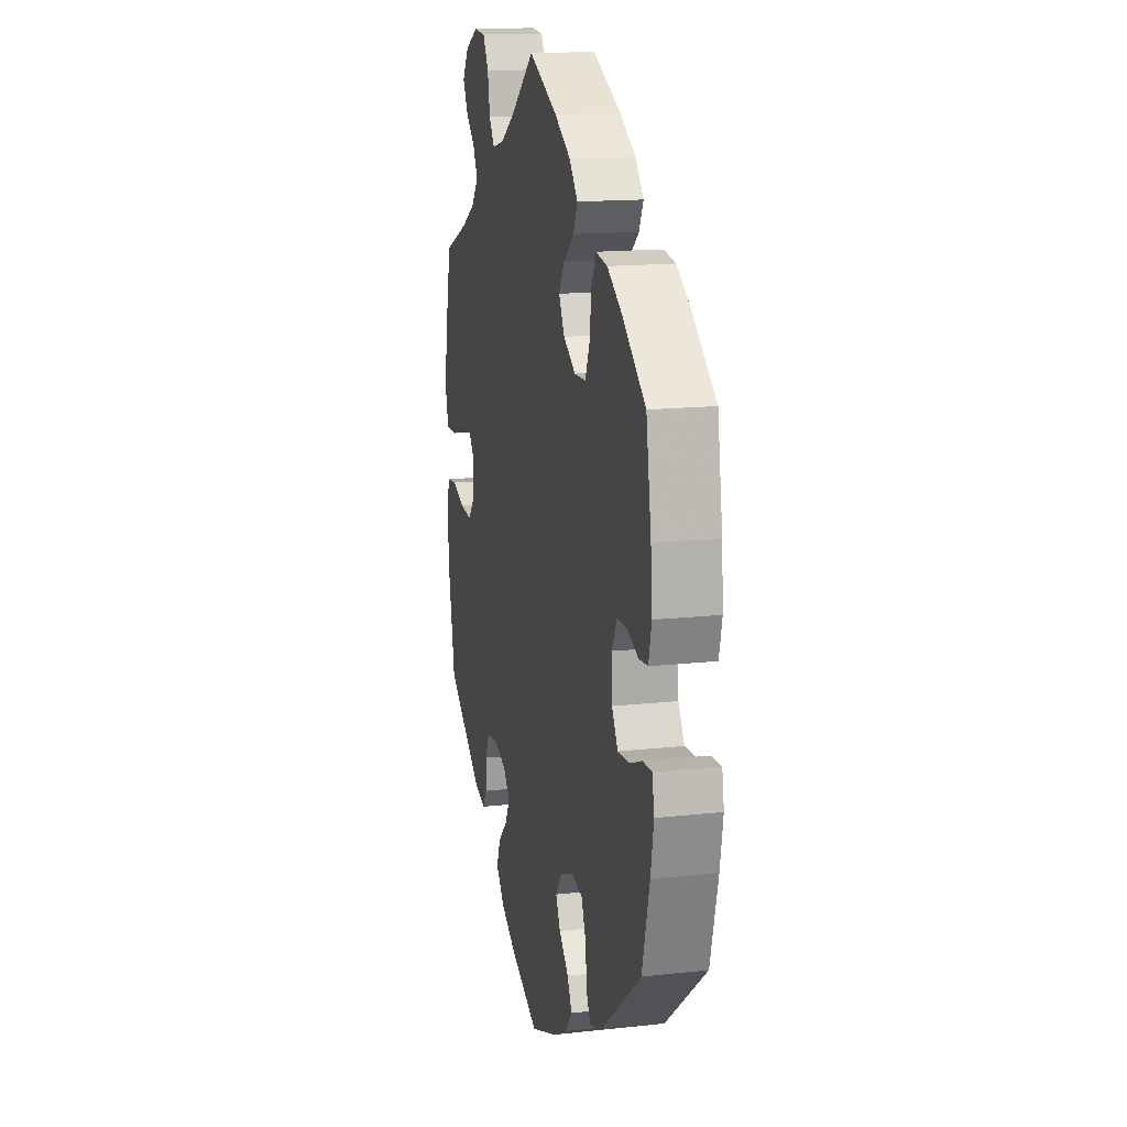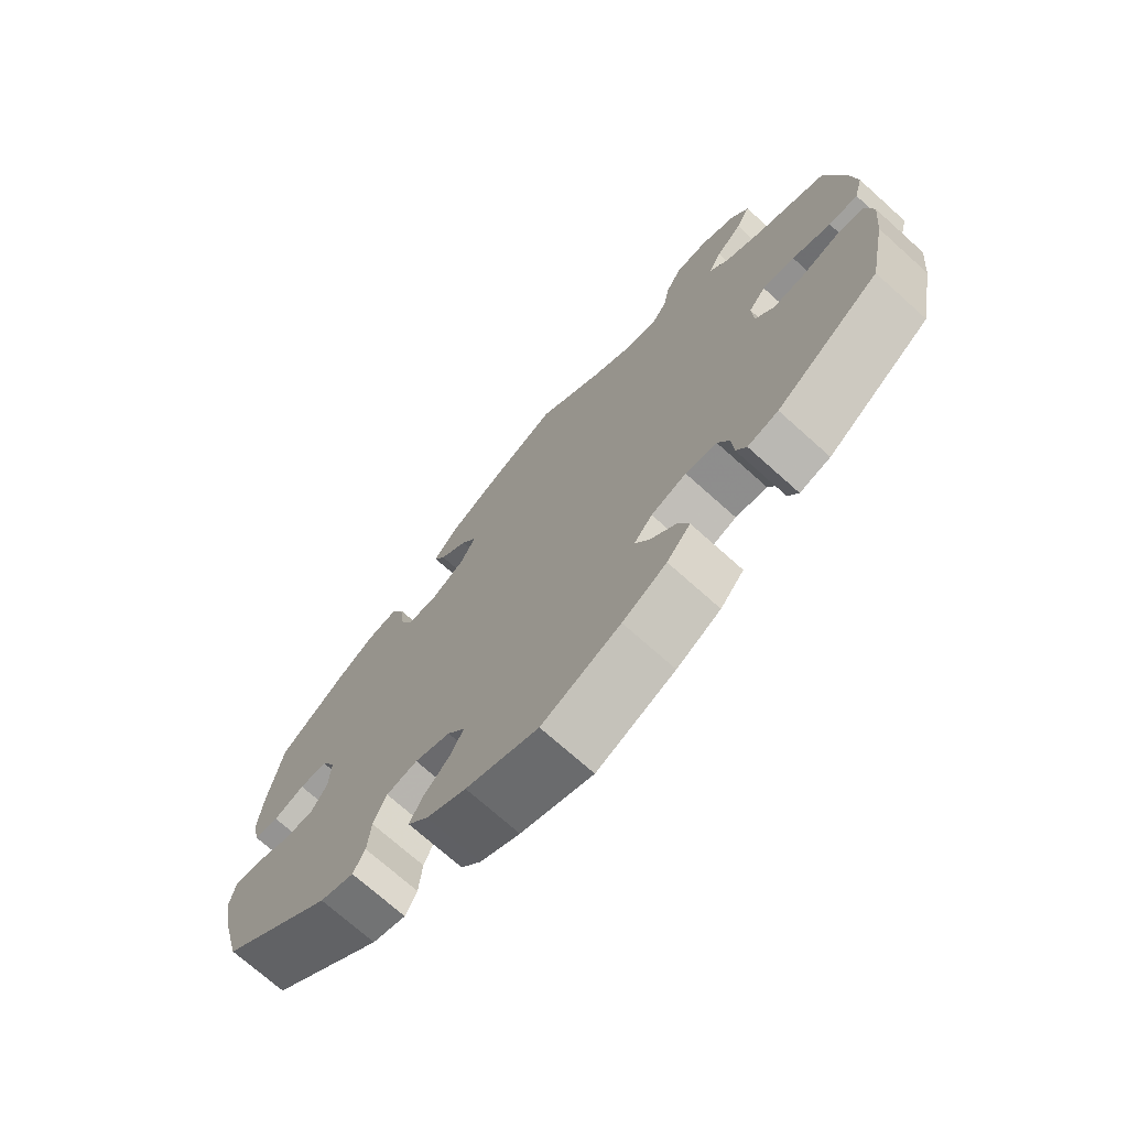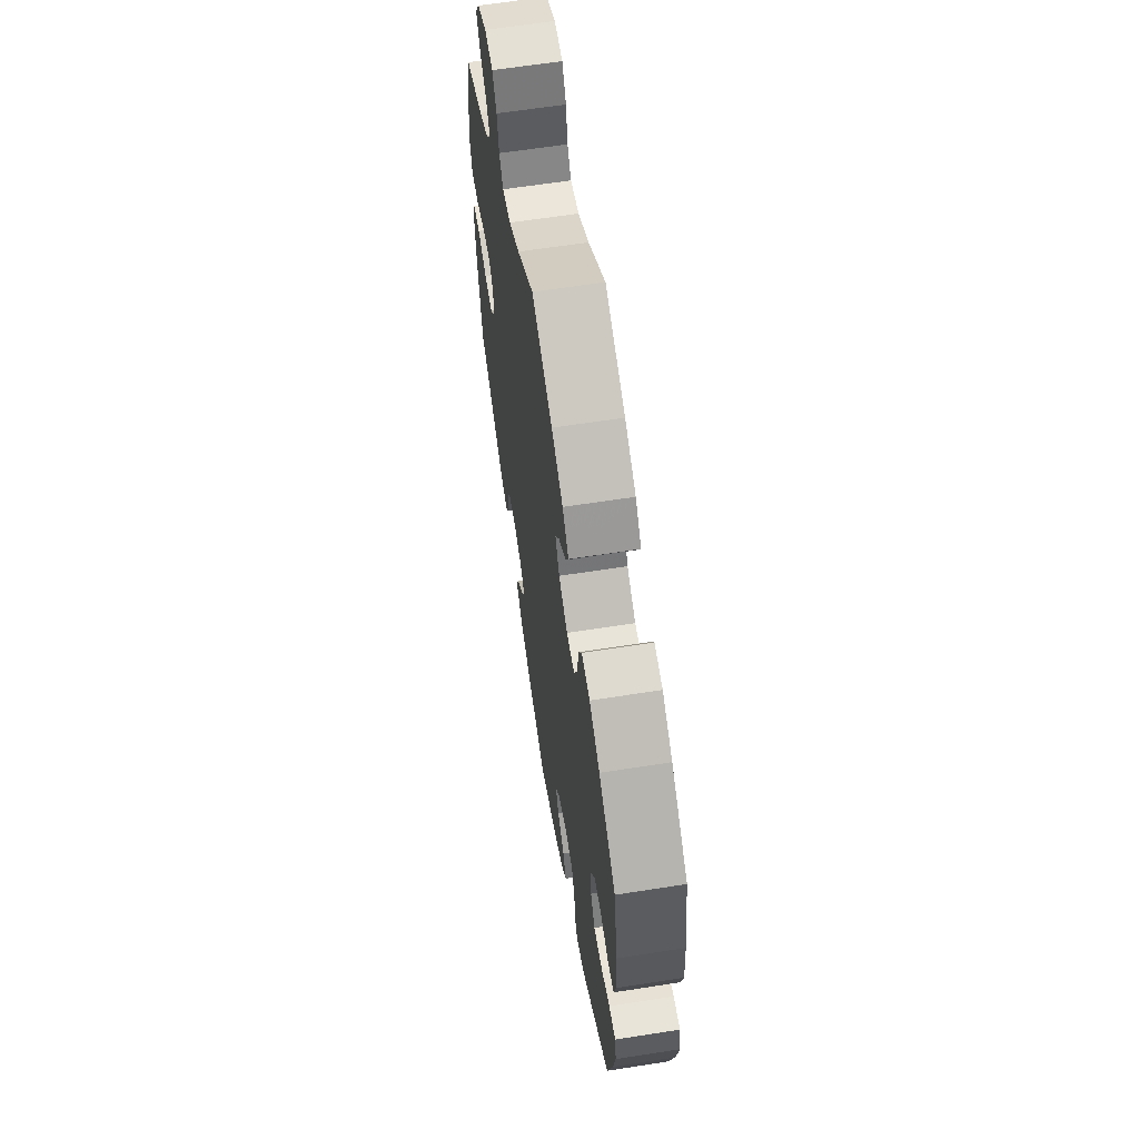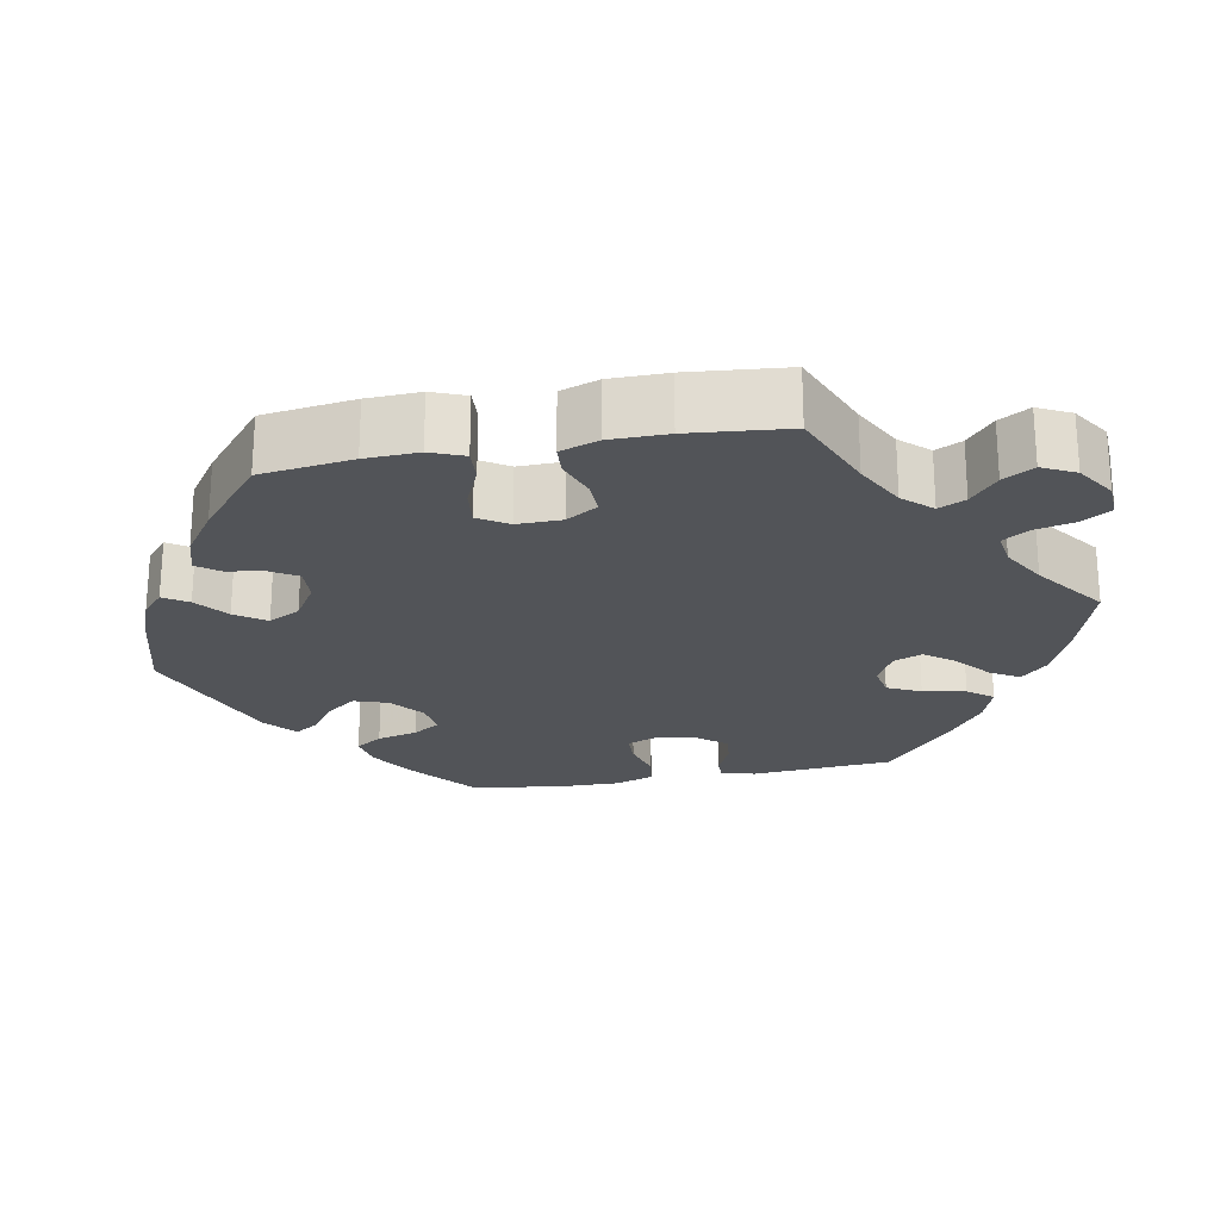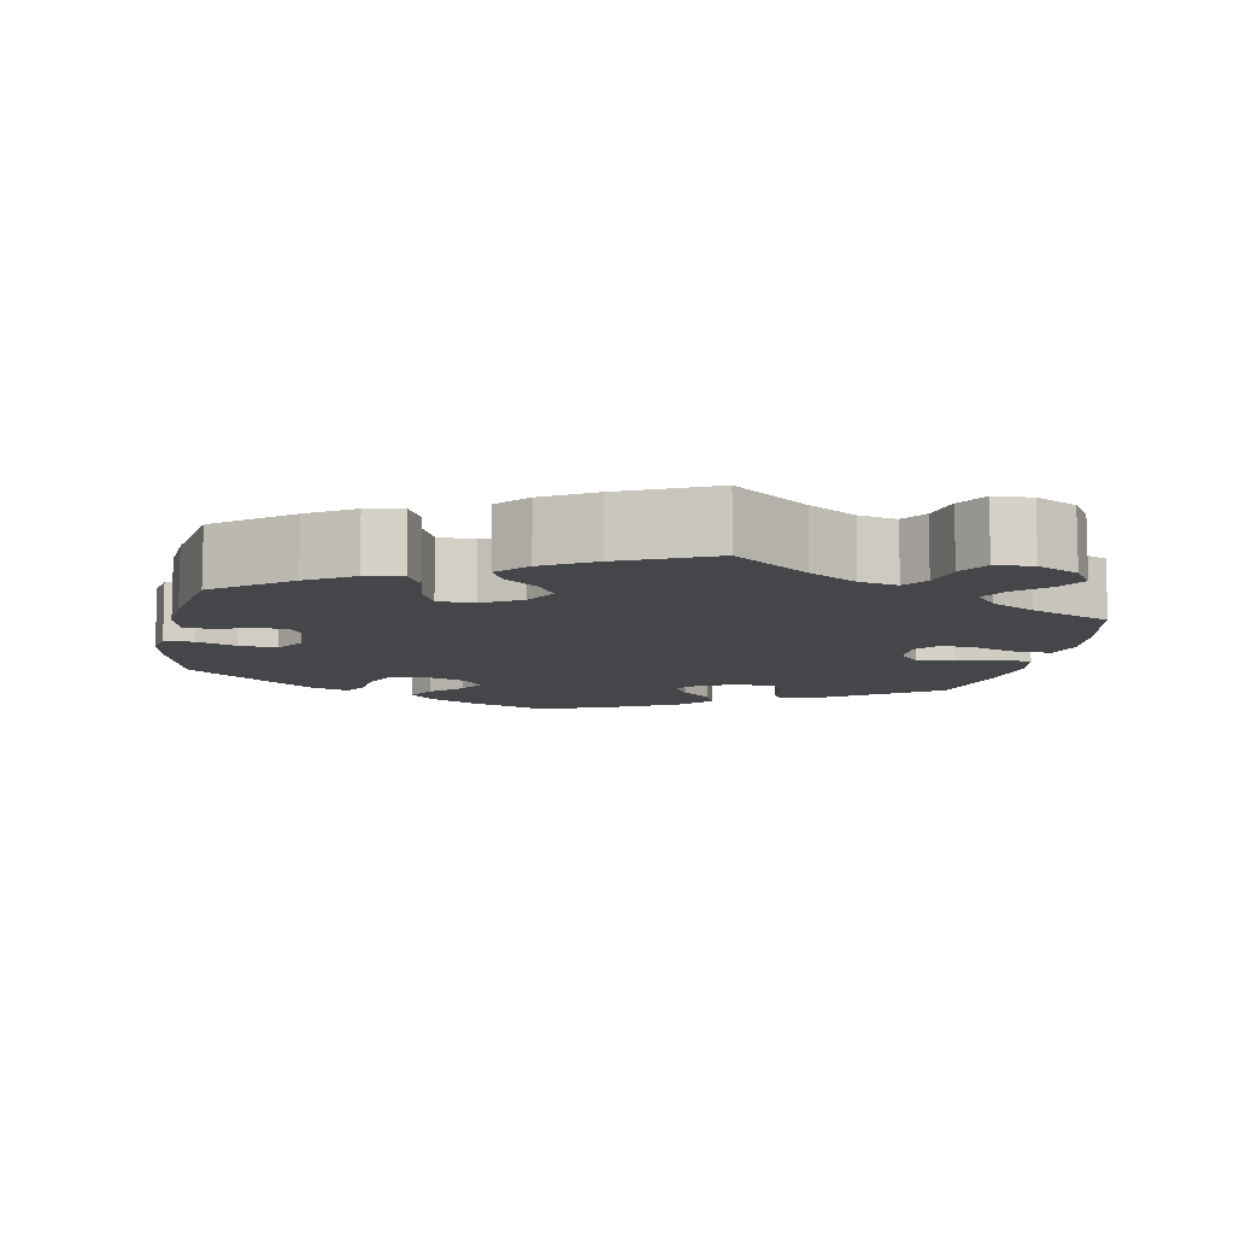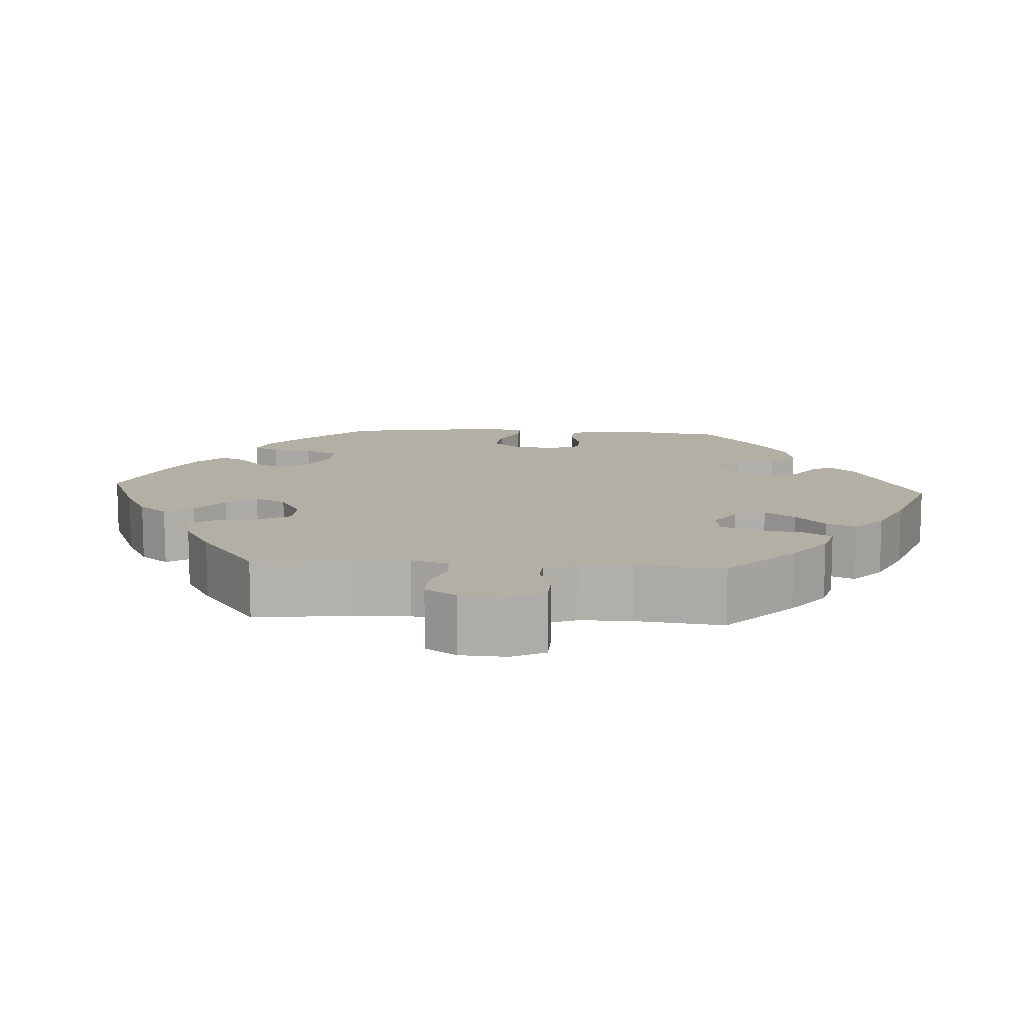
<metadata>
{"format":"obj","ext":"obj","renderer":"f3d","projection":"perspective","resolution":1024,"background":"white","views":[{"elev":15.6,"azim":-103.0,"up":"+Z"},{"elev":-72.1,"azim":48.1,"up":"+Z"},{"elev":62.8,"azim":-99.0,"up":"+Z"},{"elev":-23.3,"azim":-19.4,"up":"+Y"},{"elev":-9.6,"azim":-10.9,"up":"+Y"},{"elev":11.3,"azim":33.9,"up":"+Y"}]}
</metadata>
<code>
v -0.405 0.07 0.363
v -0.346 0.07 0.4
v -0.299 0.07 0.407
v -0.28 0.07 0.369
v -0.273 0.07 0.311
v -0.254 0.07 0.267
v -0.208 0.07 0.265
v -0.158 0.07 0.295
v -0.135 0.07 0.337
v -0.158 0.07 0.375
v -0.2 0.07 0.41
v -0.218 0.07 0.446
v -0.183 0.07 0.486
v -0.118 0.07 0.524
v 0 0.07 0.578
v 0.097 0.07 0.503
v 0.159 0.07 0.464
v 0.208 0.07 0.453
v 0.23 0.07 0.485
v 0.24 0.07 0.538
v 0.263 0.07 0.578
v 0.311 0.07 0.581
v 0.364 0.07 0.554
v 0.39 0.07 0.514
v 0.369 0.07 0.475
v 0.33 0.07 0.439
v 0.311 0.07 0.403
v 0.339 0.07 0.367
v 0.396 0.07 0.334
v 0.5 0.07 0.289
v 0.527 0.07 0.168
v 0.536 0.07 0.097
v 0.523 0.07 0.049
v 0.48 0.07 0.049
v 0.423 0.07 0.07
v 0.375 0.07 0.076
v 0.35 0.07 0.044
v 0.352 0.07 -0.007
v 0.38 0.07 -0.04
v 0.428 0.07 -0.036
v 0.482 0.07 -0.018
v 0.523 0.07 -0.023
v 0.534 0.07 -0.077
v 0.526 0.07 -0.157
v 0.5 0.07 -0.289
v 0.347 0.07 -0.394
v 0.302 0.07 -0.405
v 0.287 0.07 -0.378
v 0.284 0.07 -0.332
v 0.267 0.07 -0.295
v 0.221 0.07 -0.288
v 0.169 0.07 -0.306
v 0.142 0.07 -0.338
v 0.162 0.07 -0.374
v 0.201 0.07 -0.413
v 0.217 0.07 -0.453
v 0.182 0.07 -0.493
v 0.117 0.07 -0.529
v 0.001 0.07 -0.578
v -0.106 0.07 -0.536
v -0.165 0.07 -0.504
v -0.195 0.07 -0.468
v -0.176 0.07 -0.431
v -0.137 0.07 -0.393
v -0.118 0.07 -0.356
v -0.144 0.07 -0.32
v -0.197 0.07 -0.299
v -0.243 0.07 -0.308
v -0.262 0.07 -0.353
v -0.267 0.07 -0.408
v -0.284 0.07 -0.441
v -0.334 0.07 -0.424
v -0.5 0.07 -0.289
v -0.531 0.07 -0.172
v -0.543 0.07 -0.104
v -0.535 0.07 -0.06
v -0.497 0.07 -0.062
v -0.447 0.07 -0.082
v -0.399 0.07 -0.086
v -0.374 0.07 -0.046
v -0.372 0.07 0.012
v -0.393 0.07 0.053
v -0.434 0.07 0.054
v -0.48 0.07 0.037
v -0.516 0.07 0.041
v -0.528 0.07 0.091
v -0.522 0.07 0.165
v -0.501 0.07 0.289
v -0.405 0 0.363
v -0.346 0 0.4
v -0.299 0 0.407
v -0.28 0 0.369
v -0.273 0 0.311
v -0.254 0 0.267
v -0.208 0 0.265
v -0.158 0 0.295
v -0.135 0 0.337
v -0.158 0 0.375
v -0.2 0 0.41
v -0.218 0 0.446
v -0.183 0 0.486
v -0.118 0 0.524
v 0 0 0.578
v 0.097 0 0.503
v 0.159 0 0.464
v 0.208 0 0.453
v 0.23 0 0.485
v 0.24 0 0.538
v 0.263 0 0.578
v 0.311 0 0.581
v 0.364 0 0.554
v 0.39 0 0.514
v 0.369 0 0.475
v 0.33 0 0.439
v 0.311 0 0.403
v 0.339 0 0.367
v 0.396 0 0.334
v 0.5 0 0.289
v 0.527 0 0.168
v 0.536 0 0.097
v 0.523 0 0.049
v 0.48 0 0.049
v 0.423 0 0.07
v 0.375 0 0.076
v 0.35 0 0.044
v 0.352 0 -0.007
v 0.38 0 -0.04
v 0.428 0 -0.036
v 0.482 0 -0.018
v 0.523 0 -0.023
v 0.534 0 -0.077
v 0.526 0 -0.157
v 0.5 0 -0.289
v 0.347 0 -0.394
v 0.302 0 -0.405
v 0.287 0 -0.378
v 0.284 0 -0.332
v 0.267 0 -0.295
v 0.221 0 -0.288
v 0.169 0 -0.306
v 0.142 0 -0.338
v 0.162 0 -0.374
v 0.201 0 -0.413
v 0.217 0 -0.453
v 0.182 0 -0.493
v 0.117 0 -0.529
v 0.001 0 -0.578
v -0.106 0 -0.536
v -0.165 0 -0.504
v -0.195 0 -0.468
v -0.176 0 -0.431
v -0.137 0 -0.393
v -0.118 0 -0.356
v -0.144 0 -0.32
v -0.197 0 -0.299
v -0.243 0 -0.308
v -0.262 0 -0.353
v -0.267 0 -0.408
v -0.284 0 -0.441
v -0.334 0 -0.424
v -0.5 0 -0.289
v -0.531 0 -0.172
v -0.543 0 -0.104
v -0.535 0 -0.06
v -0.497 0 -0.062
v -0.447 0 -0.082
v -0.399 0 -0.086
v -0.374 0 -0.046
v -0.372 0 0.012
v -0.393 0 0.053
v -0.434 0 0.054
v -0.48 0 0.037
v -0.516 0 0.041
v -0.528 0 0.091
v -0.522 0 0.165
v -0.501 0 0.289
f 83 84 85 86
f 82 83 86 87
f 75 76 77 78
f 75 78 79
f 74 75 79
f 73 74 79
f 72 73 79 80
f 69 70 71 72
f 68 69 72 80
f 61 62 63 64
f 61 64 65
f 60 61 65
f 59 60 65
f 58 59 65
f 57 58 65 66
f 54 55 56 57
f 53 54 57 66
f 46 47 48 49
f 46 49 50
f 45 46 50
f 44 45 50 51
f 40 41 42 43
f 39 40 43 44
f 32 33 34 35
f 32 35 36
f 29 30 31 32
f 28 29 32 36
f 27 28 36 37
f 23 24 25 26
f 23 26 27
f 22 23 27
f 19 20 21 22
f 18 19 22 27
f 17 18 27 37
f 13 14 15 16
f 10 11 12 13
f 9 10 13 16
f 8 9 16 17
f 2 3 4 5
f 2 5 6
f 1 2 6
f 82 87 88 1
f 67 68 80 81
f 52 53 66 67
f 39 44 51 52
f 38 39 52 67
f 7 8 17 37
f 6 7 37 38
f 81 82 1 6
f 6 38 67 81
f 174 173 172 171
f 175 174 171 170
f 166 165 164 163
f 167 166 163
f 167 163 162
f 167 162 161
f 168 167 161 160
f 160 159 158 157
f 168 160 157 156
f 152 151 150 149
f 153 152 149
f 153 149 148
f 153 148 147
f 153 147 146
f 154 153 146 145
f 145 144 143 142
f 154 145 142 141
f 137 136 135 134
f 138 137 134
f 138 134 133
f 139 138 133 132
f 131 130 129 128
f 132 131 128 127
f 123 122 121 120
f 124 123 120
f 120 119 118 117
f 124 120 117 116
f 125 124 116 115
f 114 113 112 111
f 115 114 111
f 115 111 110
f 110 109 108 107
f 115 110 107 106
f 125 115 106 105
f 104 103 102 101
f 101 100 99 98
f 104 101 98 97
f 105 104 97 96
f 93 92 91 90
f 94 93 90
f 94 90 89
f 89 176 175 170
f 169 168 156 155
f 155 154 141 140
f 140 139 132 127
f 155 140 127 126
f 125 105 96 95
f 126 125 95 94
f 94 89 170 169
f 169 155 126 94
f 1 89 90 2
f 2 90 91 3
f 3 91 92 4
f 4 92 93 5
f 5 93 94 6
f 6 94 95 7
f 7 95 96 8
f 8 96 97 9
f 9 97 98 10
f 10 98 99 11
f 11 99 100 12
f 12 100 101 13
f 13 101 102 14
f 14 102 103 15
f 15 103 104 16
f 16 104 105 17
f 17 105 106 18
f 18 106 107 19
f 19 107 108 20
f 20 108 109 21
f 21 109 110 22
f 22 110 111 23
f 23 111 112 24
f 24 112 113 25
f 25 113 114 26
f 26 114 115 27
f 27 115 116 28
f 28 116 117 29
f 29 117 118 30
f 30 118 119 31
f 31 119 120 32
f 32 120 121 33
f 33 121 122 34
f 34 122 123 35
f 35 123 124 36
f 36 124 125 37
f 37 125 126 38
f 38 126 127 39
f 39 127 128 40
f 40 128 129 41
f 41 129 130 42
f 42 130 131 43
f 43 131 132 44
f 44 132 133 45
f 45 133 134 46
f 46 134 135 47
f 47 135 136 48
f 48 136 137 49
f 49 137 138 50
f 50 138 139 51
f 51 139 140 52
f 52 140 141 53
f 53 141 142 54
f 54 142 143 55
f 55 143 144 56
f 56 144 145 57
f 57 145 146 58
f 58 146 147 59
f 59 147 148 60
f 60 148 149 61
f 61 149 150 62
f 62 150 151 63
f 63 151 152 64
f 64 152 153 65
f 65 153 154 66
f 66 154 155 67
f 67 155 156 68
f 68 156 157 69
f 69 157 158 70
f 70 158 159 71
f 71 159 160 72
f 72 160 161 73
f 73 161 162 74
f 74 162 163 75
f 75 163 164 76
f 76 164 165 77
f 77 165 166 78
f 78 166 167 79
f 79 167 168 80
f 80 168 169 81
f 81 169 170 82
f 82 170 171 83
f 83 171 172 84
f 84 172 173 85
f 85 173 174 86
f 86 174 175 87
f 87 175 176 88
f 88 176 89 1

</code>
